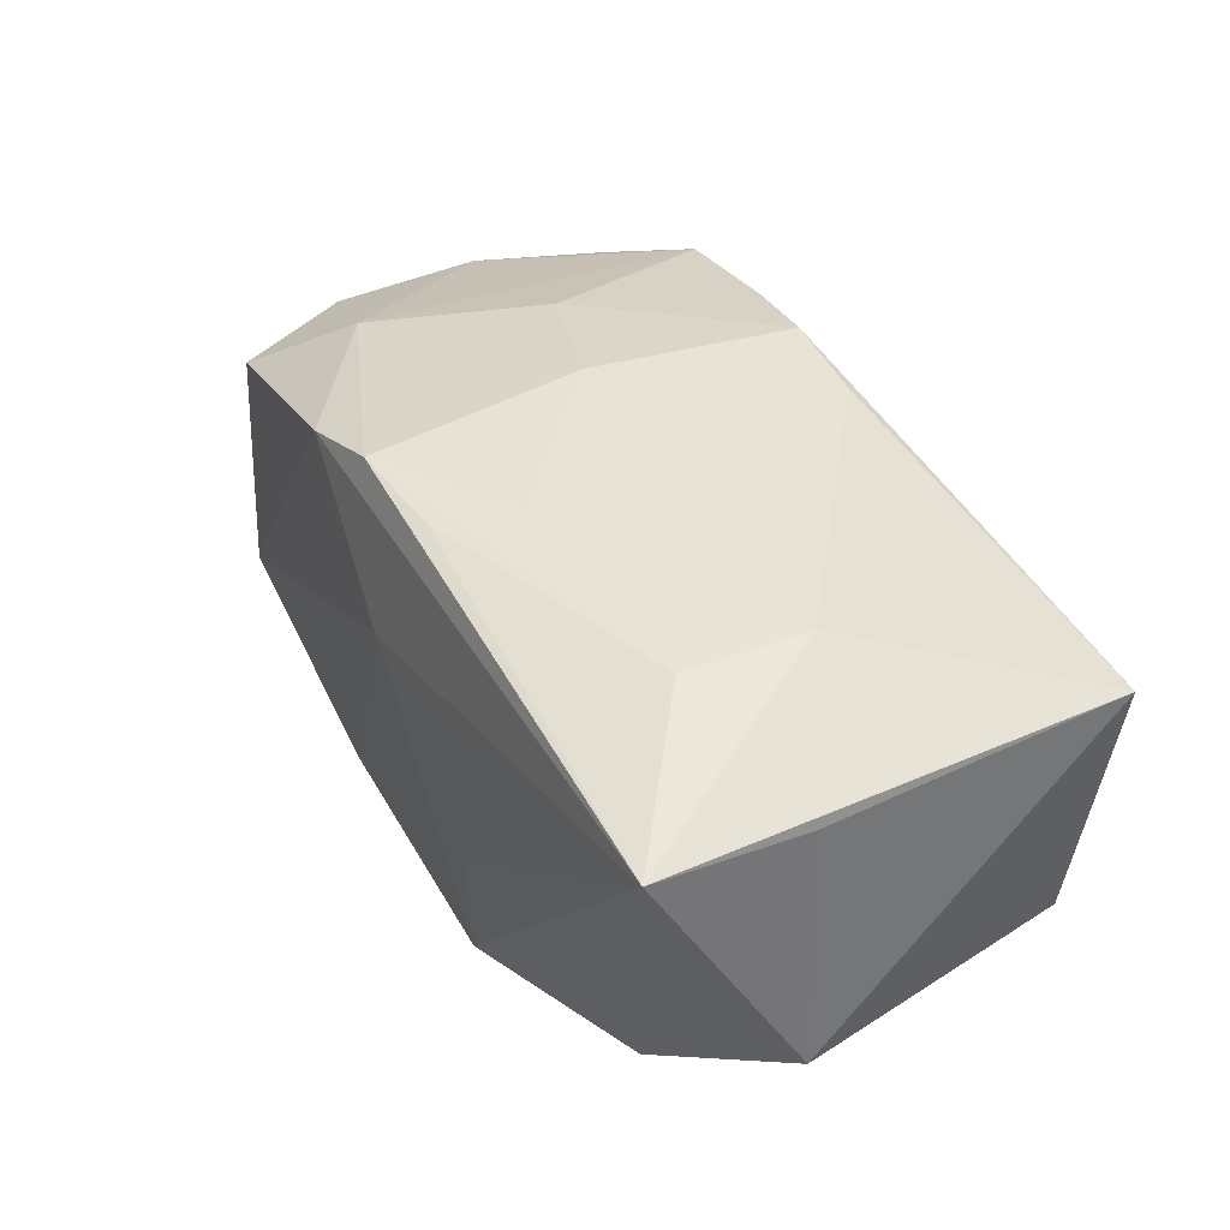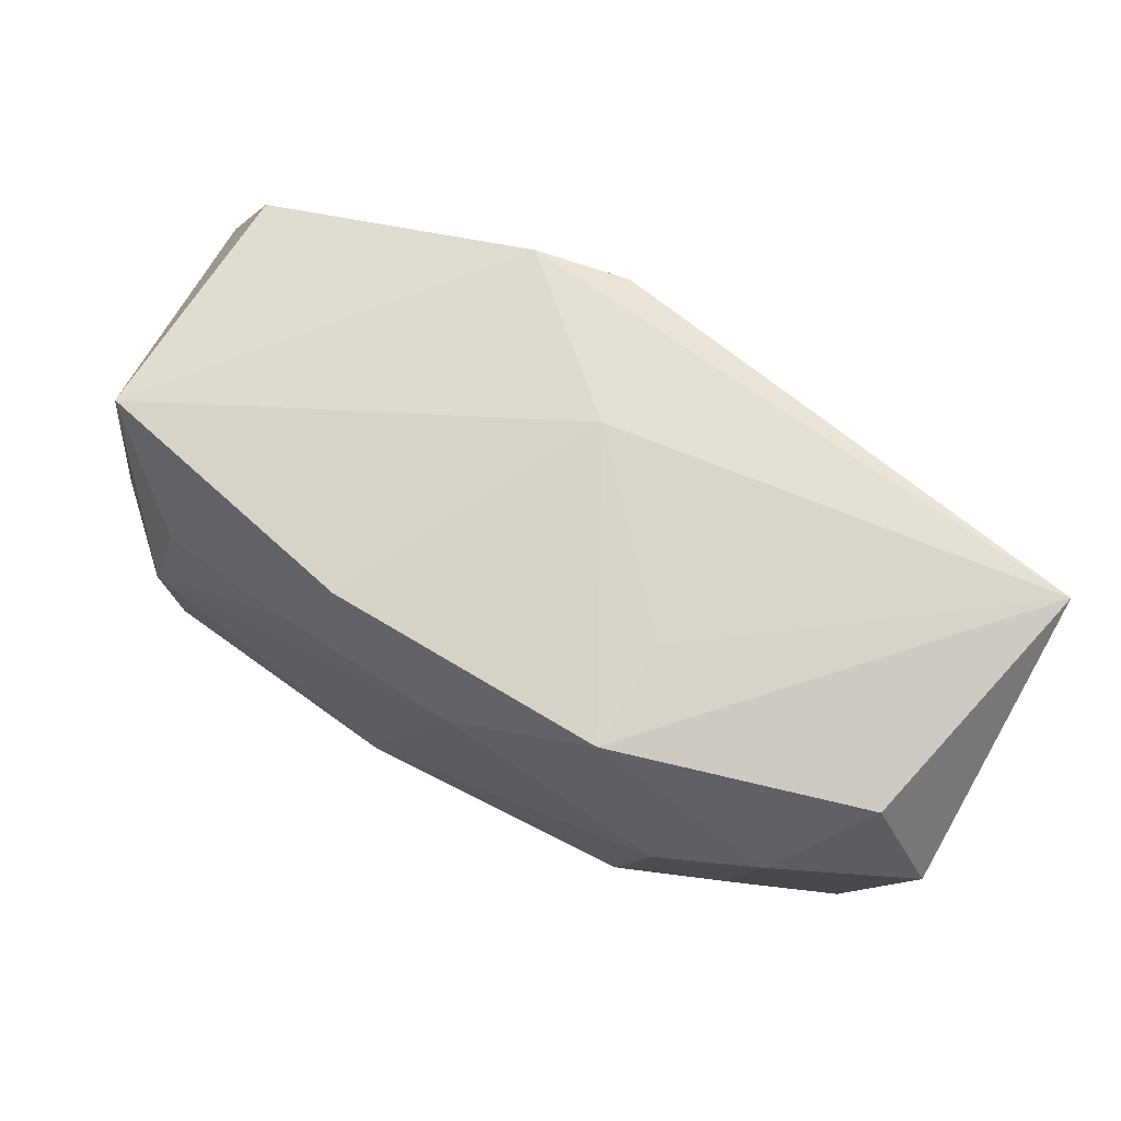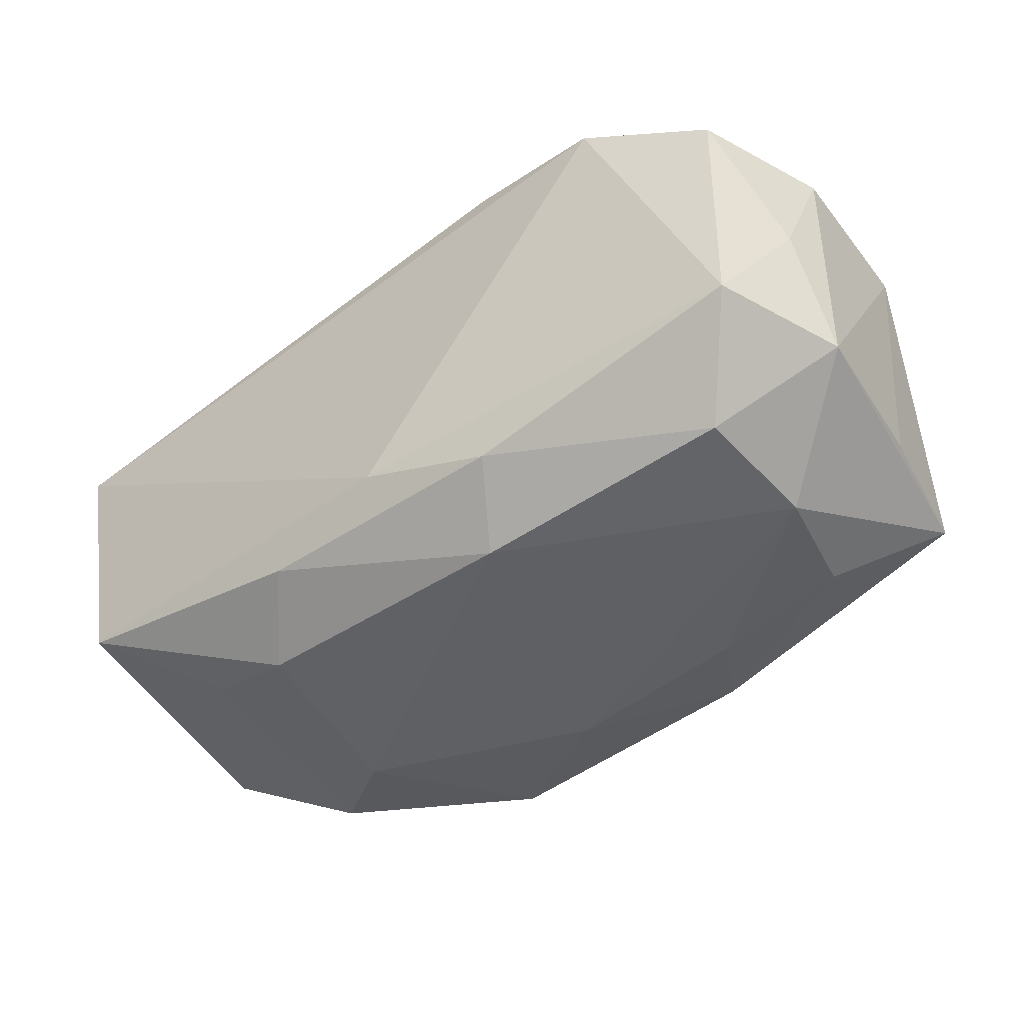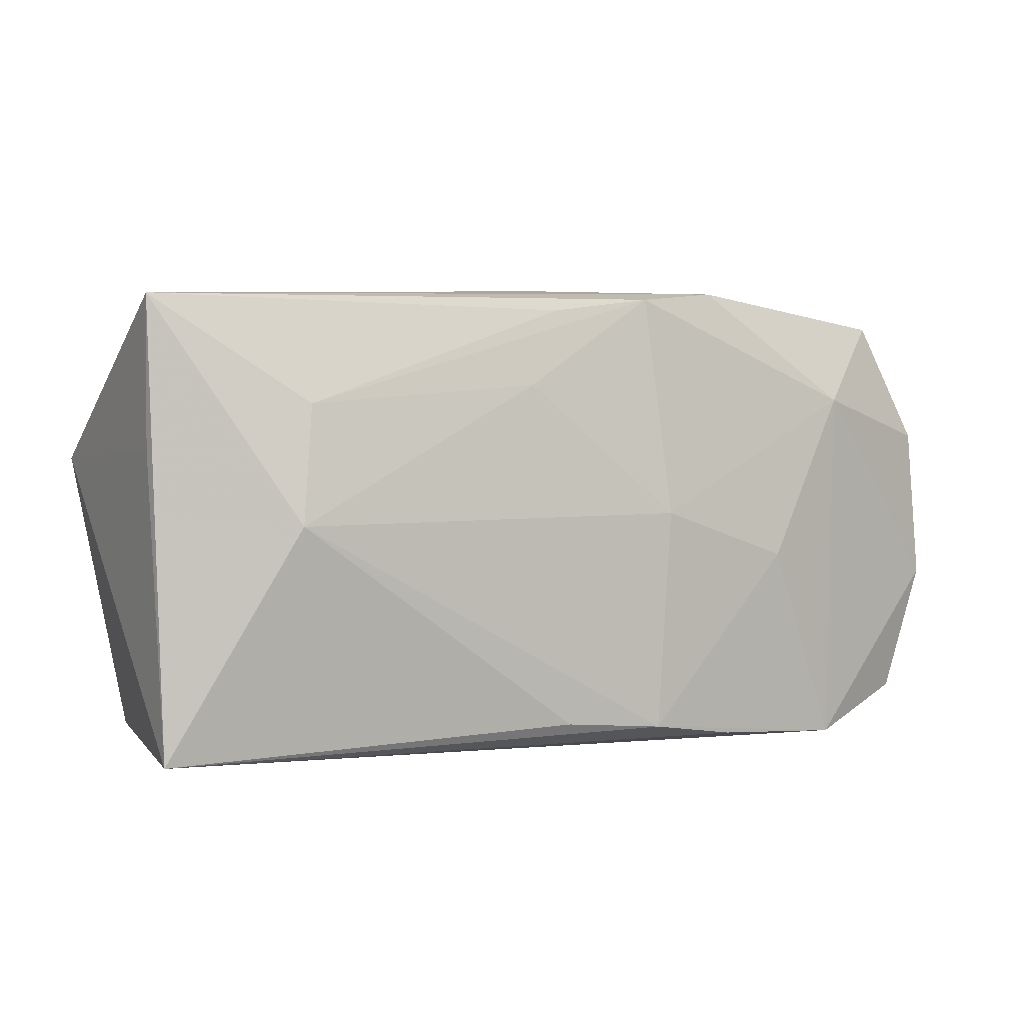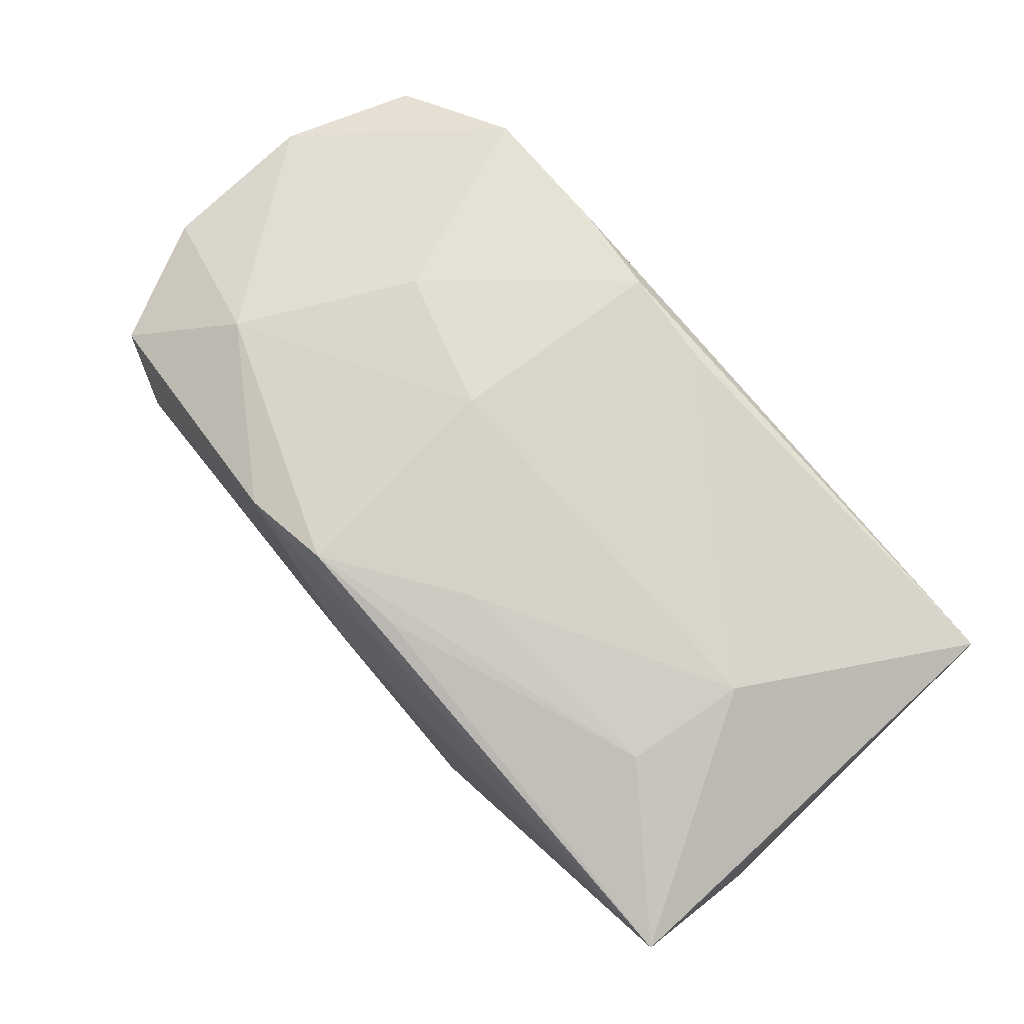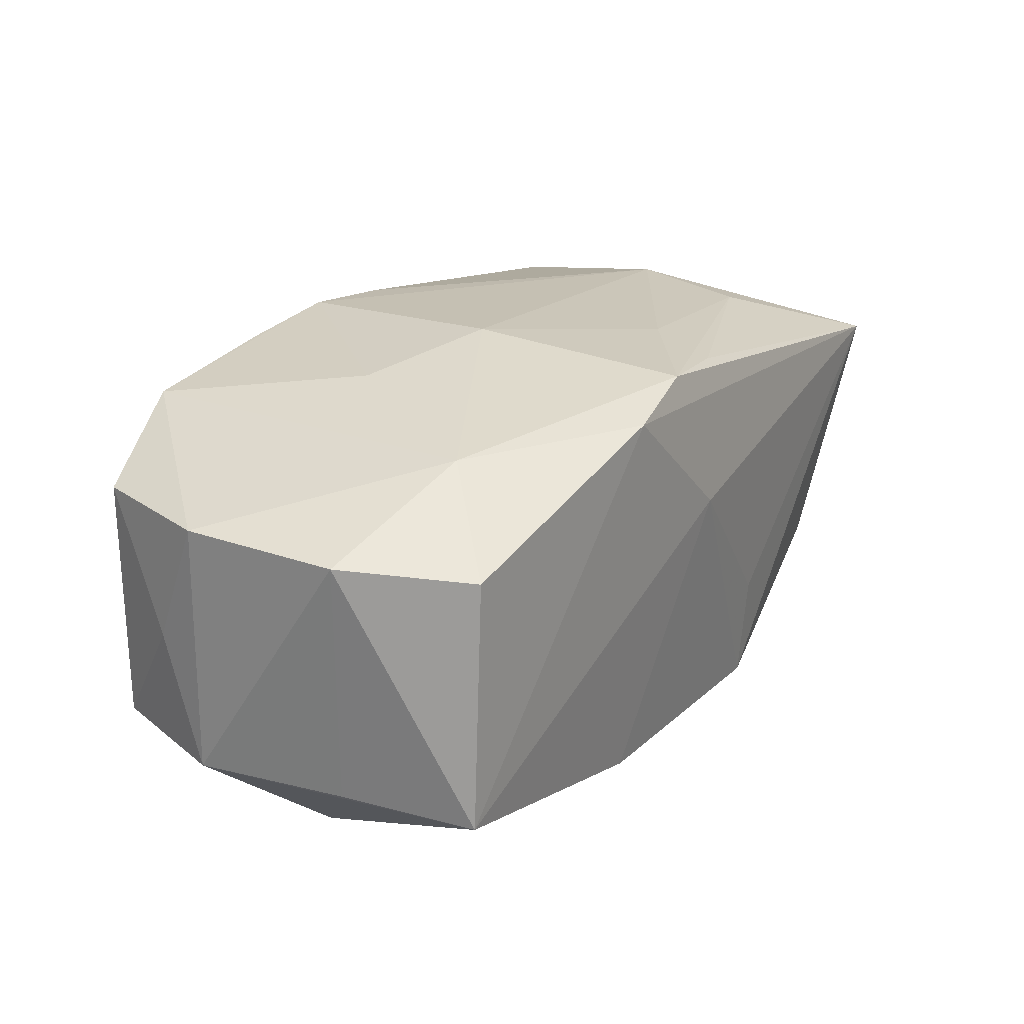
<metadata>
{"format":"obj","ext":"obj","renderer":"f3d","projection":"perspective","resolution":1024,"background":"white","views":[{"elev":36.3,"azim":-117.1,"up":"+Z"},{"elev":71.4,"azim":-151.6,"up":"+Y"},{"elev":-44.2,"azim":39.0,"up":"+Z"},{"elev":0.8,"azim":-27.9,"up":"+Y"},{"elev":72.9,"azim":-130.5,"up":"+Z"},{"elev":23.6,"azim":121.6,"up":"+Z"}]}
</metadata>
<code>
v -0.009129 -0.01658 -0.01344
v -0.02206 -0.009474 -0.01404
v -0.01113 0.0174 -0.007164
v -0.03447 0.004891 -0.01006
v 0.02681 0.0004434 -0.01579
v 0.01398 0.01009 -0.01602
v 0.03142 -0.01473 -0.008361
v 0.0001846 0.01028 -0.01715
v -0.0003452 0.01854 0.004976
v -0.02418 0.008438 -0.01546
v 0.02658 -0.009446 -0.01529
v -0.03421 0.005193 0.008968
v -0.01673 0.003235 -0.01749
v 0.01069 -0.0159 -0.01304
v 0.01139 -0.01703 0.01577
v 0.03113 0.01639 -0.009142
v 0.01026 0.01669 -0.01427
v 0.02437 0.009649 -0.01466
v -0.02346 0.008621 0.01398
v 0.02976 0.01617 0.009312
v -0.02445 -0.0002672 0.01489
v 0.004181 -0.01602 0.01686
v 0.003329 0.01707 0.01623
v 0.02279 0.009757 0.01451
v 0.02221 -0.01763 0.01424
v 0.03496 -0.004751 0.01035
v -0.03027 -0.01653 -0.009335
v 0.01581 -0.002837 0.01636
v -0.004026 0.01601 0.01531
v 0.004888 0.0005517 0.01757
v 0.03426 0.007036 0.009994
v 0.03482 -0.005072 -0.008748
v -0.03333 -0.01763 0.0102
v 0.0008234 -0.01763 -0.01032
v 0.03313 0.006385 -0.008618
v -0.01079 0.0169 -0.01524
v -0.00648 0.01025 0.01605
v 0.01022 0.01792 0.01468
v -0.02954 0.01395 -0.009472
v -0.01381 -0.01117 -0.01689
v 0.03413 -0.008603 0.0008042
v -0.03442 0.0165 0.009559
v 0.007613 -0.01119 -0.01749
v -0.003226 -0.01552 0.01604
v 0.03166 -0.0146 0.01029
f 27 33 4
f 33 21 42
f 42 21 19
f 24 23 30
f 30 21 22
f 33 27 34
f 34 25 33
f 36 13 10
f 10 27 4
f 40 13 43
f 40 10 13
f 43 5 11
f 43 13 8
f 8 5 43
f 8 13 36
f 17 36 9
f 9 16 17
f 17 8 36
f 31 16 20
f 20 24 31
f 37 23 19
f 19 21 37
f 30 23 37
f 37 21 30
f 4 33 12
f 12 42 4
f 33 42 12
f 9 36 3
f 3 42 9
f 36 42 3
f 19 23 29
f 29 42 19
f 23 42 29
f 28 24 30
f 25 24 28
f 30 22 28
f 28 22 25
f 33 25 15
f 15 22 33
f 25 22 15
f 44 21 33
f 33 22 44
f 44 22 21
f 1 34 27
f 27 40 1
f 1 40 43
f 39 42 36
f 36 10 39
f 4 42 39
f 39 10 4
f 27 10 2
f 2 40 27
f 10 40 2
f 43 11 14
f 14 1 43
f 34 1 14
f 5 16 32
f 32 11 5
f 5 8 6
f 8 17 6
f 23 24 38
f 24 20 38
f 9 42 38
f 38 42 23
f 38 16 9
f 38 20 16
f 35 16 31
f 31 32 35
f 35 32 16
f 26 32 31
f 25 45 26
f 31 24 26
f 26 24 25
f 11 32 7
f 7 14 11
f 7 45 25
f 34 14 7
f 25 34 7
f 18 16 5
f 5 6 18
f 18 17 16
f 18 6 17
f 41 26 45
f 32 26 41
f 45 7 41
f 41 7 32

</code>
